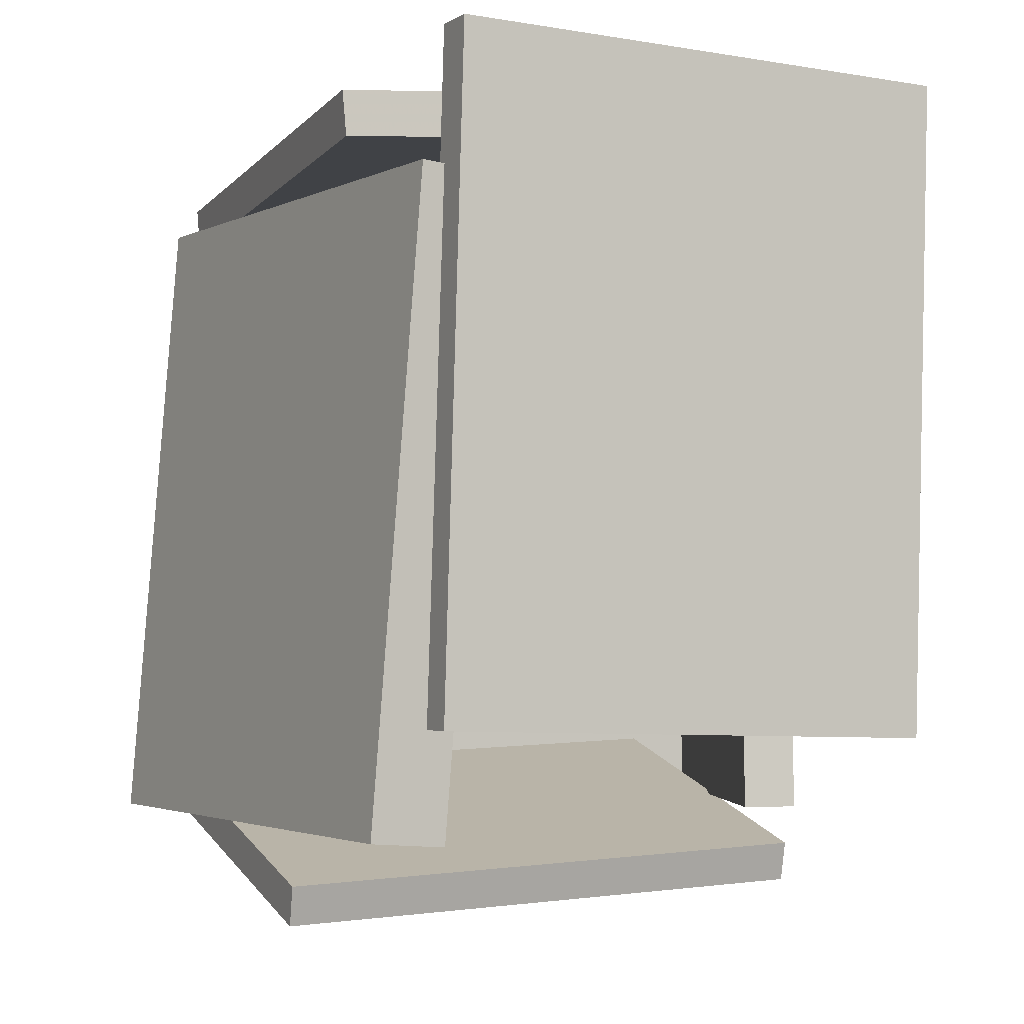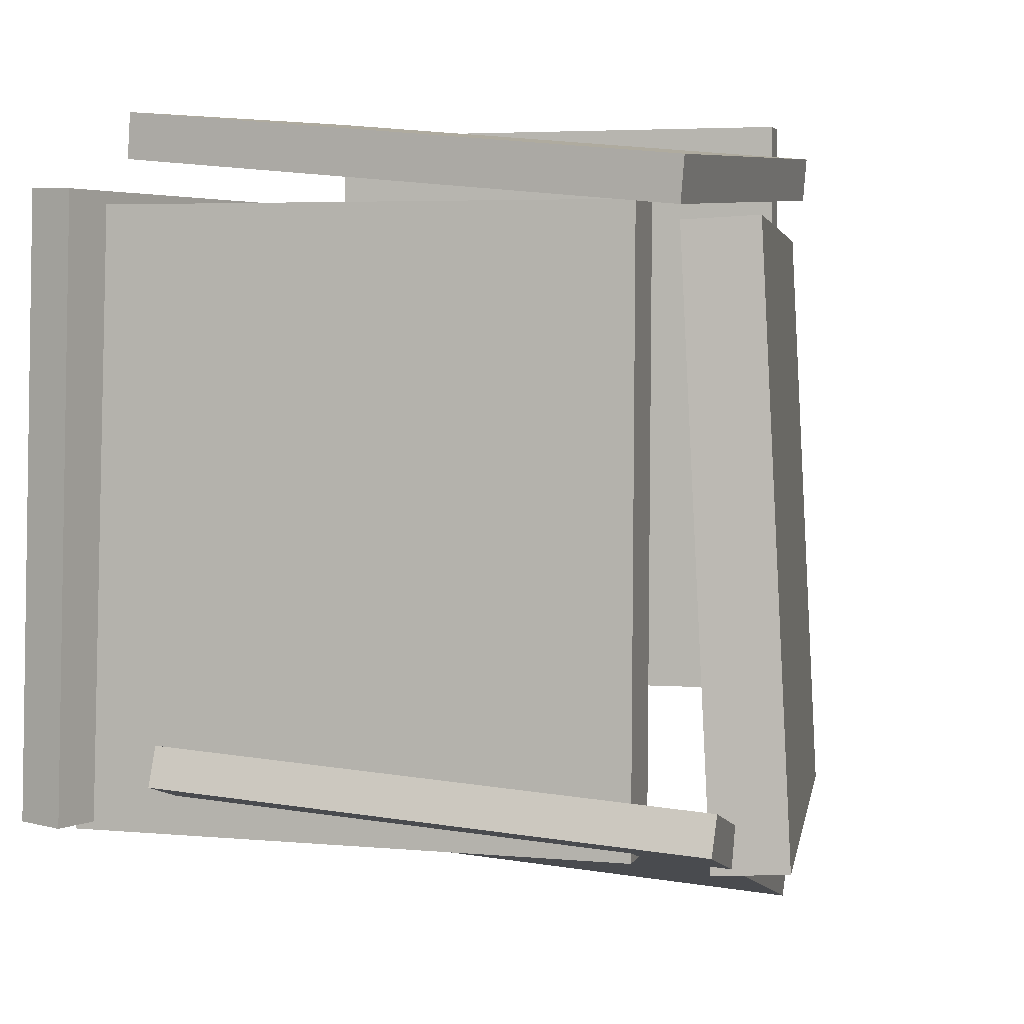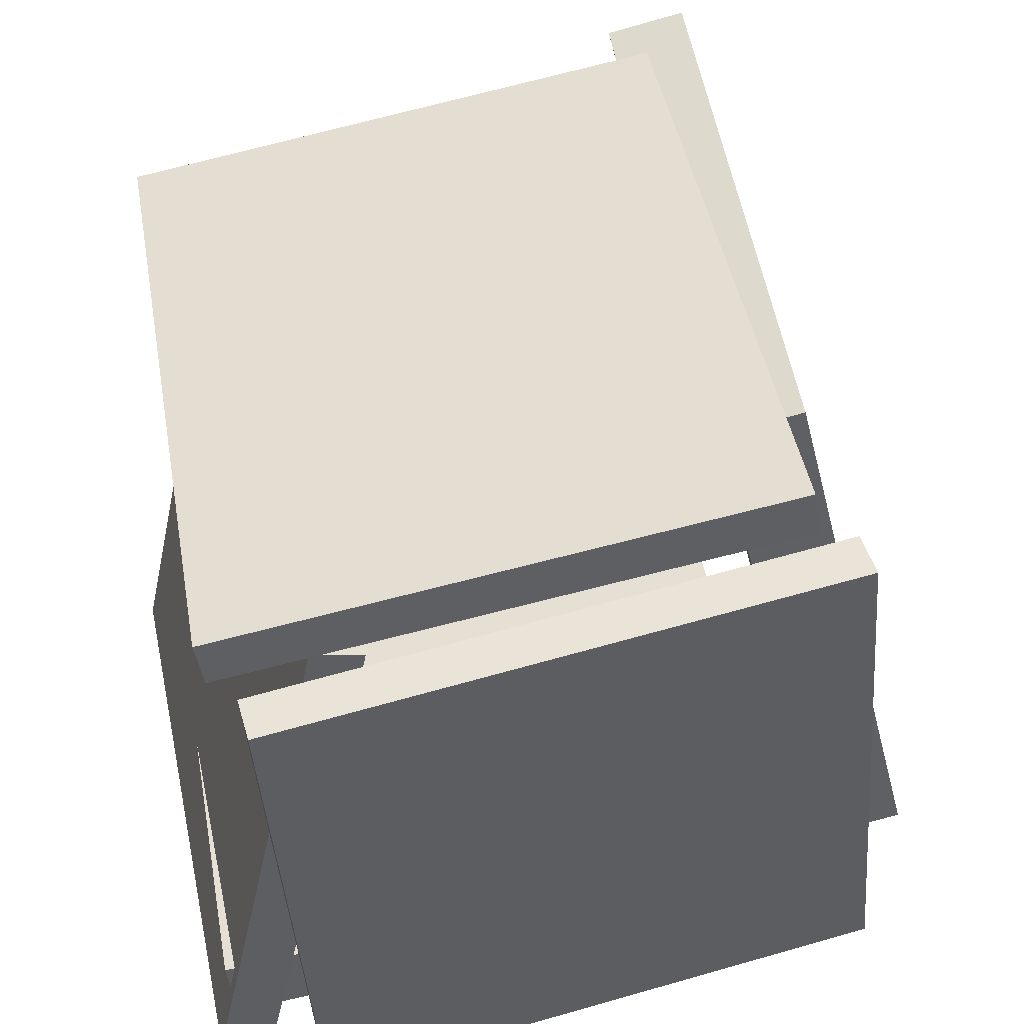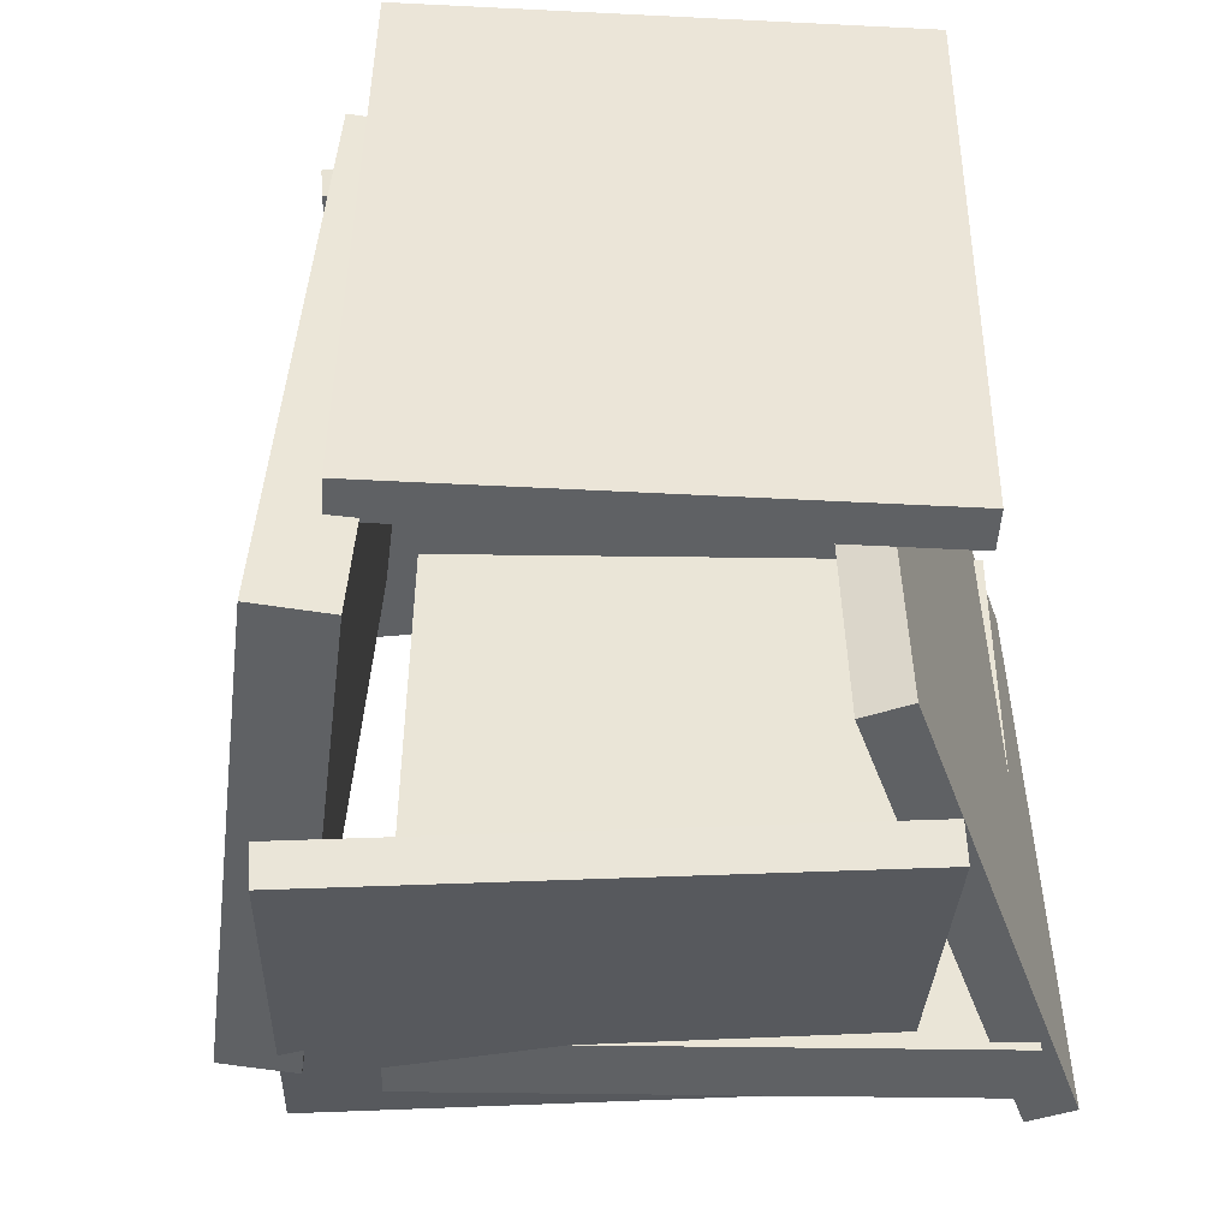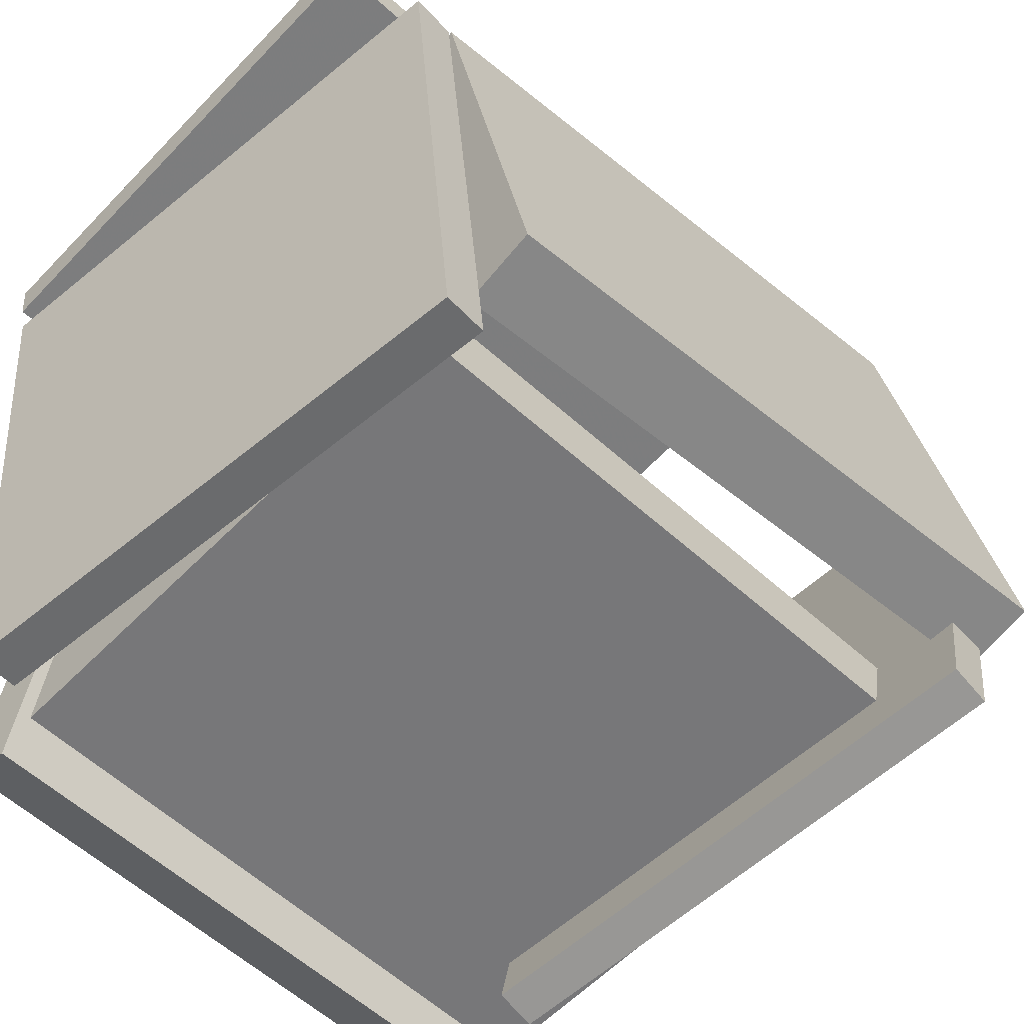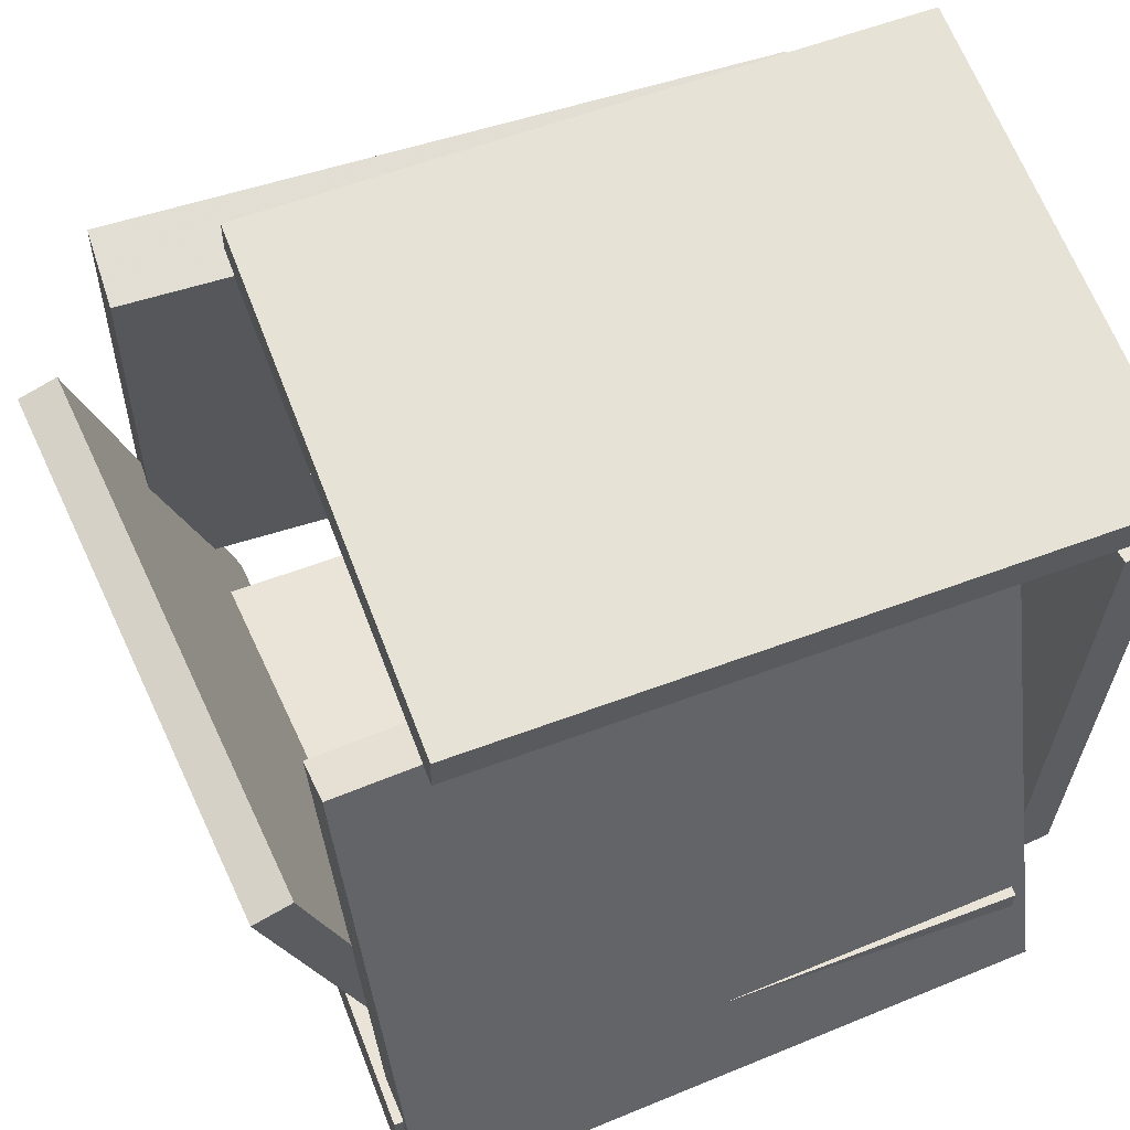
<metadata>
{"format":"obj","ext":"obj","renderer":"f3d","projection":"perspective","resolution":1024,"background":"white","views":[{"elev":-5.3,"azim":-17.3,"up":"+Y"},{"elev":6.2,"azim":-157.0,"up":"+Y"},{"elev":44.9,"azim":169.2,"up":"+Z"},{"elev":-48.1,"azim":6.5,"up":"+Y"},{"elev":-50.5,"azim":-135.0,"up":"+Z"},{"elev":54.2,"azim":68.2,"up":"+Z"}]}
</metadata>
<code>
v 0.4193 -0.4681 -0.5682
v 0.2456 -0.4983 0.2103
v 0.4005 0.4442 -0.537
v 0.2268 0.414 0.2415
v 0.4913 -0.4672 -0.5521
v 0.3176 -0.4974 0.2264
v 0.4725 0.4451 -0.5209
v 0.2988 0.4149 0.2576
f 1.0 7.0 5.0
f 1.0 3.0 7.0
f 1.0 4.0 3.0
f 1.0 2.0 4.0
f 3.0 8.0 7.0
f 3.0 4.0 8.0
f 5.0 7.0 8.0
f 5.0 8.0 6.0
f 1.0 5.0 6.0
f 1.0 6.0 2.0
f 2.0 6.0 8.0
f 2.0 8.0 4.0
v -0.2943 0.5577 0.5688
v 0.4431 0.5496 0.4475
v -0.3046 0.5601 0.5062
v 0.4328 0.552 0.3849
v -0.3104 -0.3885 0.5347
v 0.4271 -0.3967 0.4134
v -0.3206 -0.3861 0.4721
v 0.4168 -0.3942 0.3508
f 9.0 15.0 13.0
f 9.0 11.0 15.0
f 9.0 12.0 11.0
f 9.0 10.0 12.0
f 11.0 16.0 15.0
f 11.0 12.0 16.0
f 13.0 15.0 16.0
f 13.0 16.0 14.0
f 9.0 13.0 14.0
f 9.0 14.0 10.0
f 10.0 14.0 16.0
f 10.0 16.0 12.0
v -0.3978 -0.5347 0.4942
v -0.2897 -0.5411 0.4676
v -0.3375 0.3698 0.521
v -0.2293 0.3634 0.4944
v -0.5899 -0.4985 -0.2958
v -0.4818 -0.5049 -0.3224
v -0.5296 0.406 -0.269
v -0.4215 0.3996 -0.2956
f 17.0 23.0 21.0
f 17.0 19.0 23.0
f 17.0 20.0 19.0
f 17.0 18.0 20.0
f 19.0 24.0 23.0
f 19.0 20.0 24.0
f 21.0 23.0 24.0
f 21.0 24.0 22.0
f 17.0 21.0 22.0
f 17.0 22.0 18.0
f 18.0 22.0 24.0
f 18.0 24.0 20.0
v -0.3815 -0.4813 -0.3022
v 0.4442 -0.4863 -0.4043
v -0.3723 0.4235 -0.2719
v 0.4534 0.4185 -0.374
v -0.3937 -0.4779 -0.401
v 0.432 -0.4829 -0.5031
v -0.3845 0.4269 -0.3708
v 0.4412 0.4219 -0.4728
f 25.0 31.0 29.0
f 25.0 27.0 31.0
f 25.0 28.0 27.0
f 25.0 26.0 28.0
f 27.0 32.0 31.0
f 27.0 28.0 32.0
f 29.0 31.0 32.0
f 29.0 32.0 30.0
f 25.0 29.0 30.0
f 25.0 30.0 26.0
f 26.0 30.0 32.0
f 26.0 32.0 28.0
v 0.3589 -0.5565 0.09674
v 0.2594 -0.335 -0.5624
v -0.4366 -0.6047 0.2006
v -0.5361 -0.3832 -0.4586
v 0.3598 -0.6128 0.07767
v 0.2604 -0.3914 -0.5815
v -0.4357 -0.661 0.1815
v -0.5351 -0.4396 -0.4777
f 33.0 39.0 37.0
f 33.0 35.0 39.0
f 33.0 36.0 35.0
f 33.0 34.0 36.0
f 35.0 40.0 39.0
f 35.0 36.0 40.0
f 37.0 39.0 40.0
f 37.0 40.0 38.0
f 33.0 37.0 38.0
f 33.0 38.0 34.0
f 34.0 38.0 40.0
f 34.0 40.0 36.0
v -0.4667 0.4185 -0.424
v -0.4032 0.4349 0.3566
v -0.4722 0.4838 -0.4249
v -0.4087 0.5002 0.3557
v 0.3331 0.4852 -0.4905
v 0.3966 0.5016 0.2901
v 0.3276 0.5504 -0.4914
v 0.3911 0.5668 0.2892
f 41.0 47.0 45.0
f 41.0 43.0 47.0
f 41.0 44.0 43.0
f 41.0 42.0 44.0
f 43.0 48.0 47.0
f 43.0 44.0 48.0
f 45.0 47.0 48.0
f 45.0 48.0 46.0
f 41.0 45.0 46.0
f 41.0 46.0 42.0
f 42.0 46.0 48.0
f 42.0 48.0 44.0

</code>
